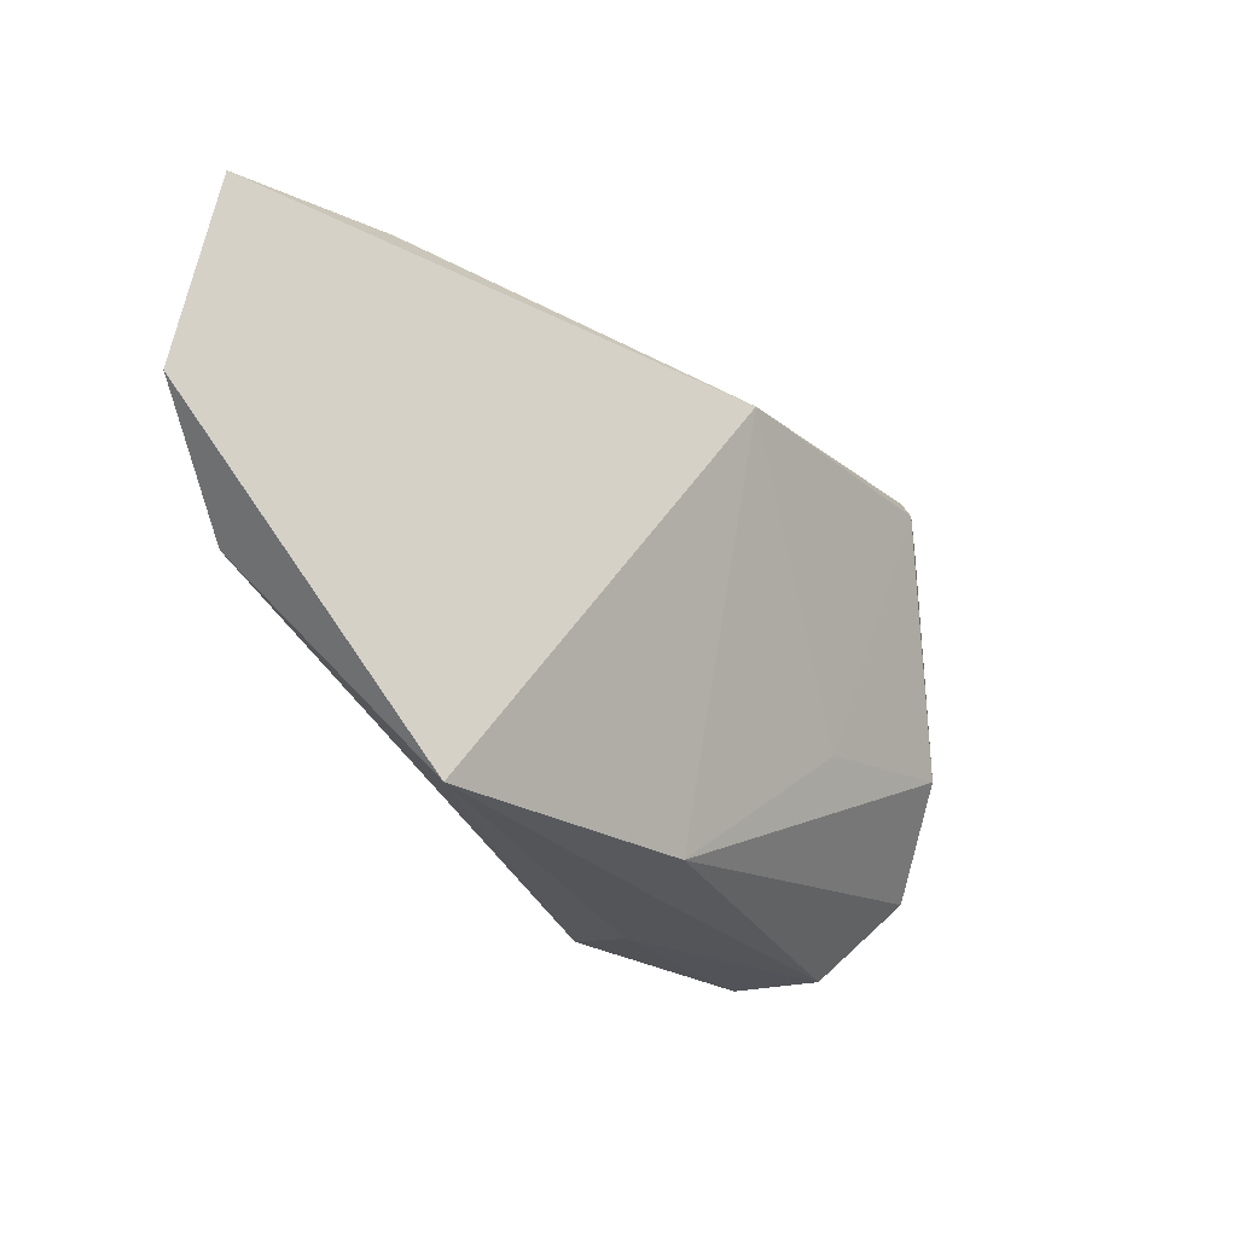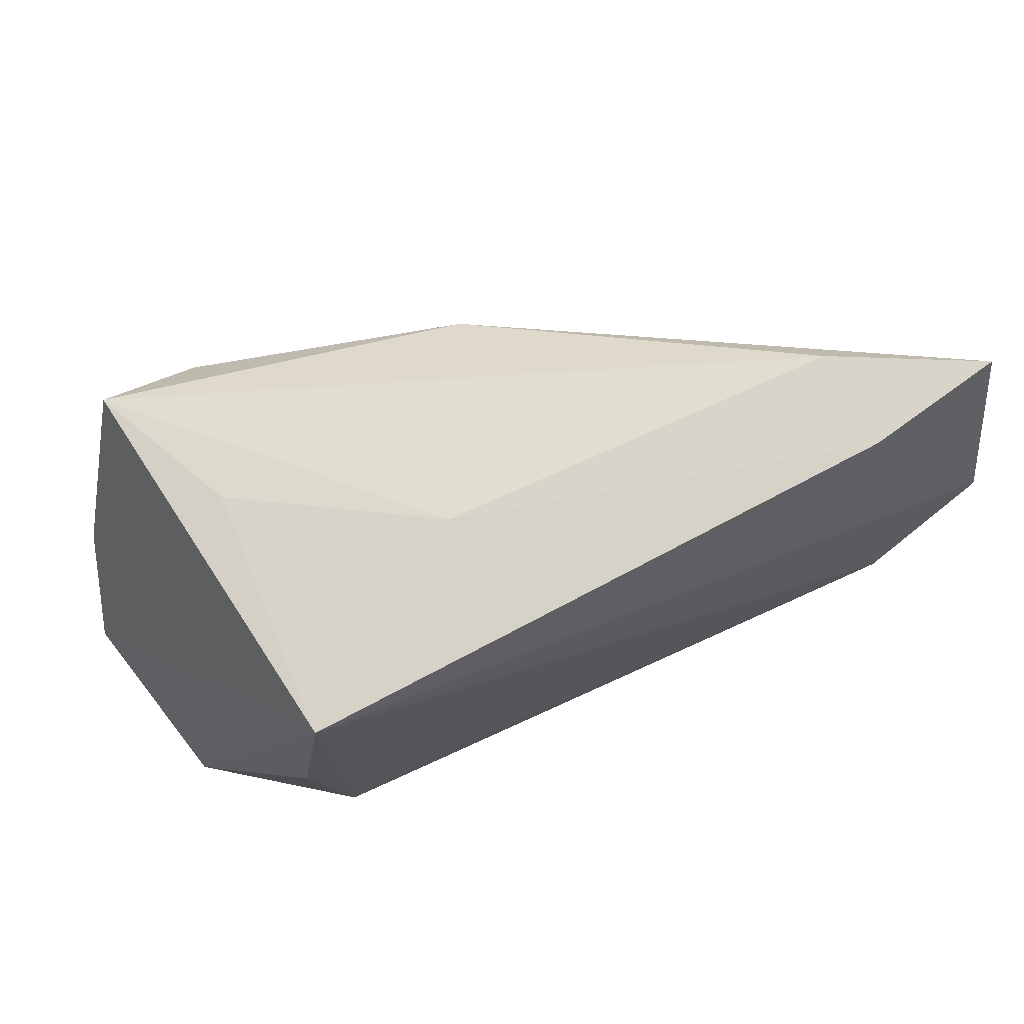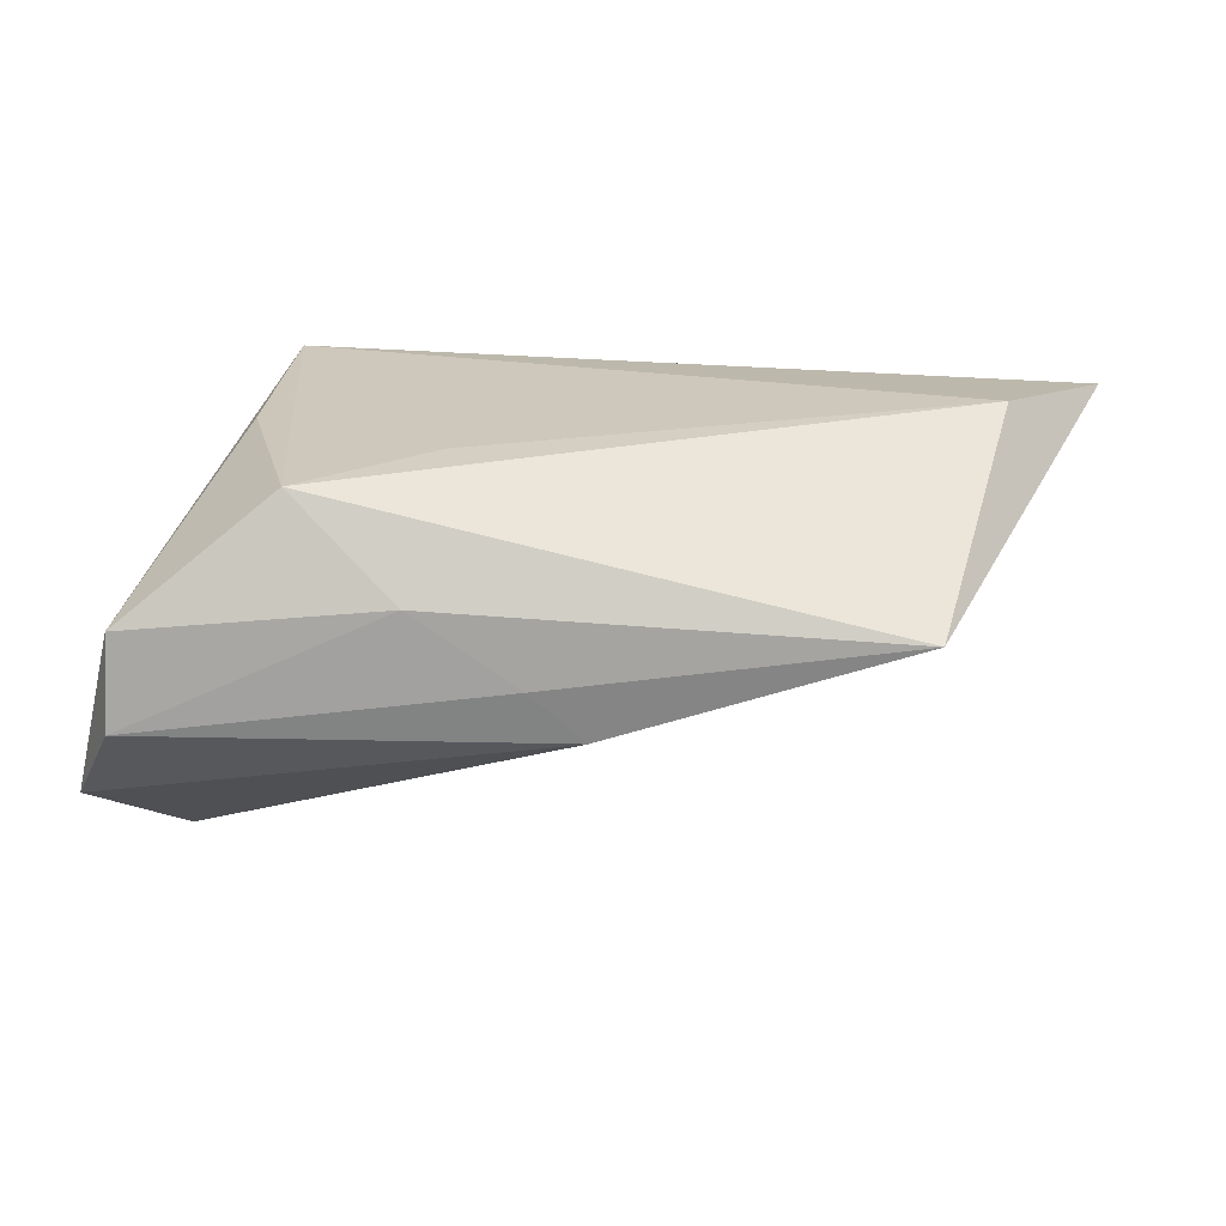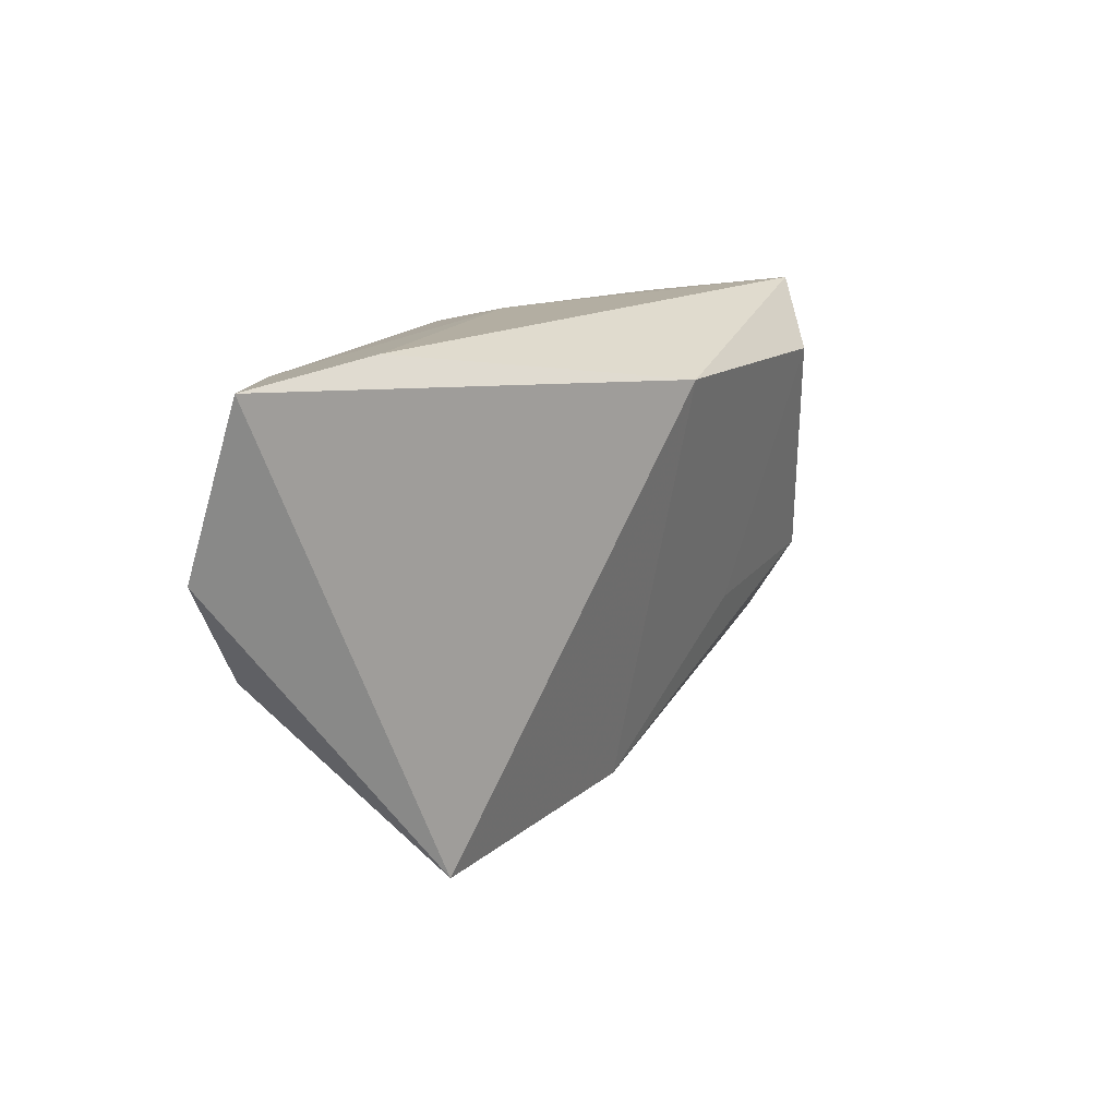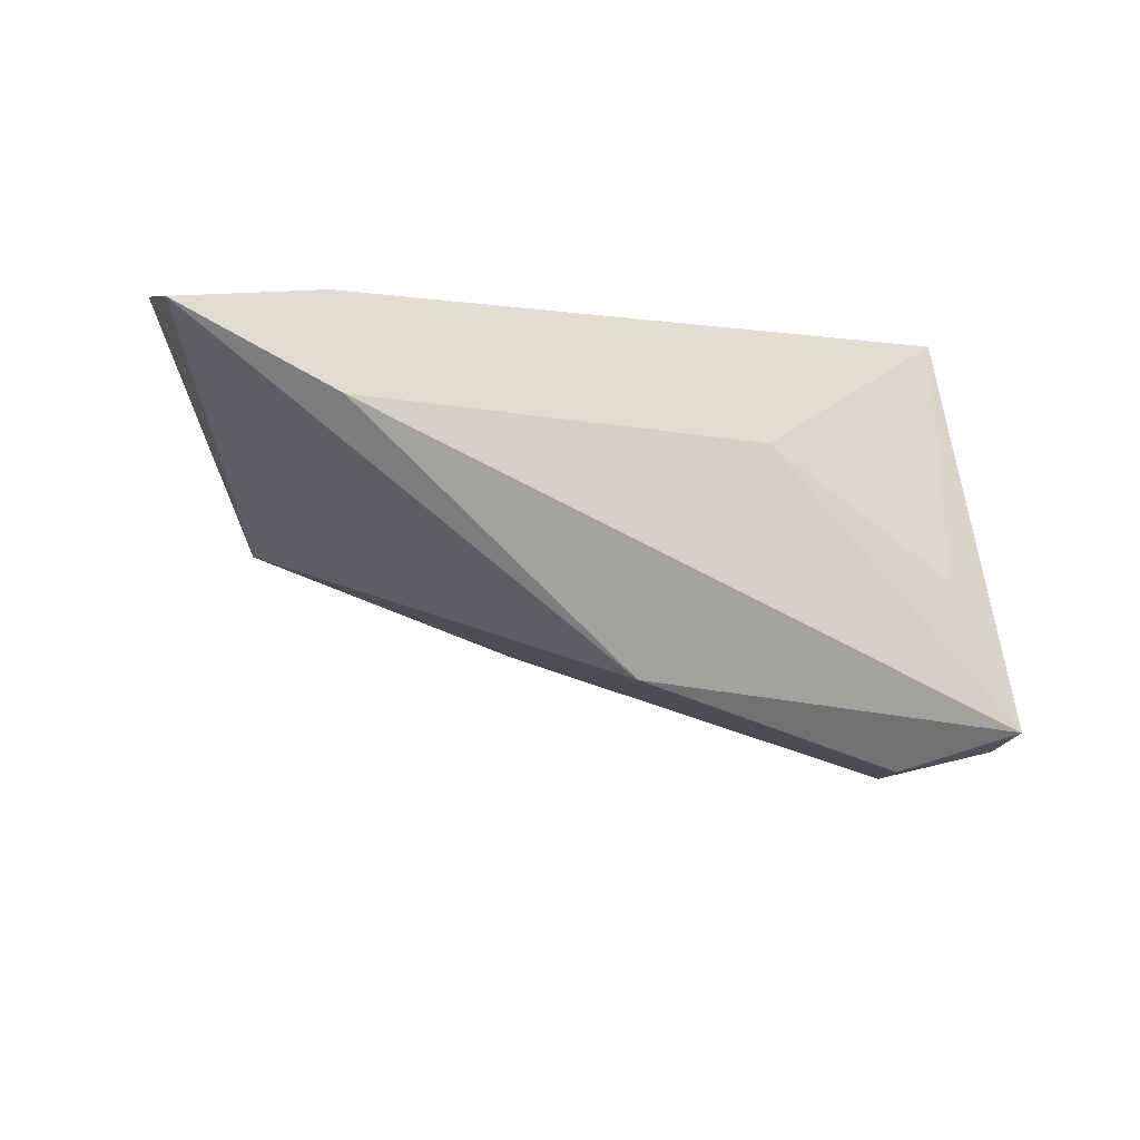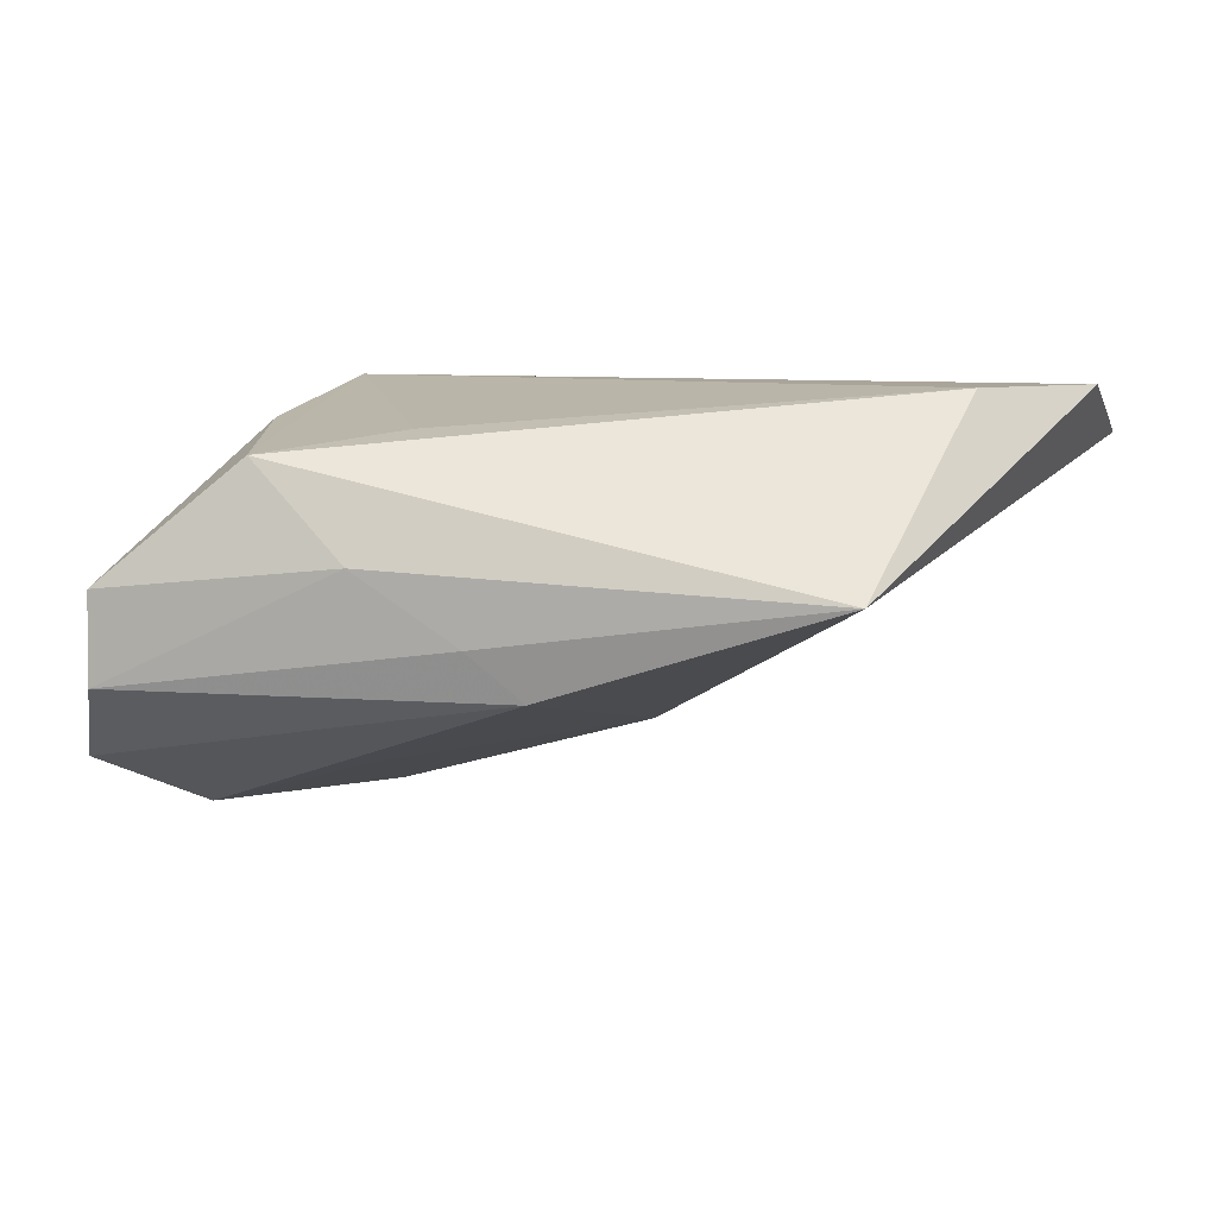
<metadata>
{"format":"obj","ext":"obj","renderer":"f3d","projection":"perspective","resolution":1024,"background":"white","views":[{"elev":-23.3,"azim":111.6,"up":"+Y"},{"elev":64.4,"azim":-25.6,"up":"+Y"},{"elev":-75.6,"azim":-1.4,"up":"+Y"},{"elev":13.8,"azim":103.0,"up":"+Y"},{"elev":-11.4,"azim":158.9,"up":"+Z"},{"elev":7.7,"azim":12.9,"up":"+Z"}]}
</metadata>
<code>
v -0.03602 0.01974 -0.02698
v -0.03718 -0.00923 -0.02732
v -0.02735 0.02619 -0.008513
v -0.04274 -0.001516 -0.02465
v -0.0004373 -0.0314 -0.005263
v -0.01266 -0.03192 0.002944
v 0.0445 0.02751 0.005863
v -0.02859 0.02109 0.0209
v -0.04148 -0.03136 -6.89e-05
v -0.009194 -0.01886 0.0165
v 0.0088 0.02028 -0.02102
v 0.0404 -0.031 0.0002664
v -0.03522 0.02751 -0.02571
v 0.0613 0.006214 0.0209
v 0.005802 -0.02973 -0.01091
v -0.02337 0.01972 -0.02984
v -0.02461 -0.02804 0.01407
v -0.004709 0.02621 0.00553
v 0.04912 -0.007369 0.0209
v 0.06292 0.02604 0.01457
v -0.04179 -0.03116 -0.01075
v -0.03041 -0.004537 0.01674
v -0.01616 -0.01212 -0.02115
v -0.04672 -0.02117 -0.02016
v -0.04503 -0.01951 -0.01545
v 0.04548 0.02482 0.01778
f 19 12 14
f 12 19 17
f 8 19 14
f 22 17 8
f 8 13 4
f 9 17 22
f 22 8 9
f 9 8 25
f 15 11 12
f 10 17 19
f 19 8 10
f 10 8 17
f 13 11 16
f 12 17 6
f 17 9 6
f 6 9 21
f 21 15 5
f 5 15 12
f 5 6 21
f 12 6 5
f 24 15 21
f 2 15 24
f 21 9 24
f 24 9 25
f 4 2 24
f 24 8 4
f 25 8 24
f 7 11 13
f 13 16 1
f 1 16 2
f 4 13 1
f 1 2 4
f 11 15 23
f 23 16 11
f 23 15 2
f 2 16 23
f 18 7 13
f 26 8 14
f 26 18 8
f 7 18 26
f 13 8 3
f 3 18 13
f 8 18 3
f 7 26 20
f 20 26 14
f 14 12 20
f 12 11 20
f 11 7 20

</code>
